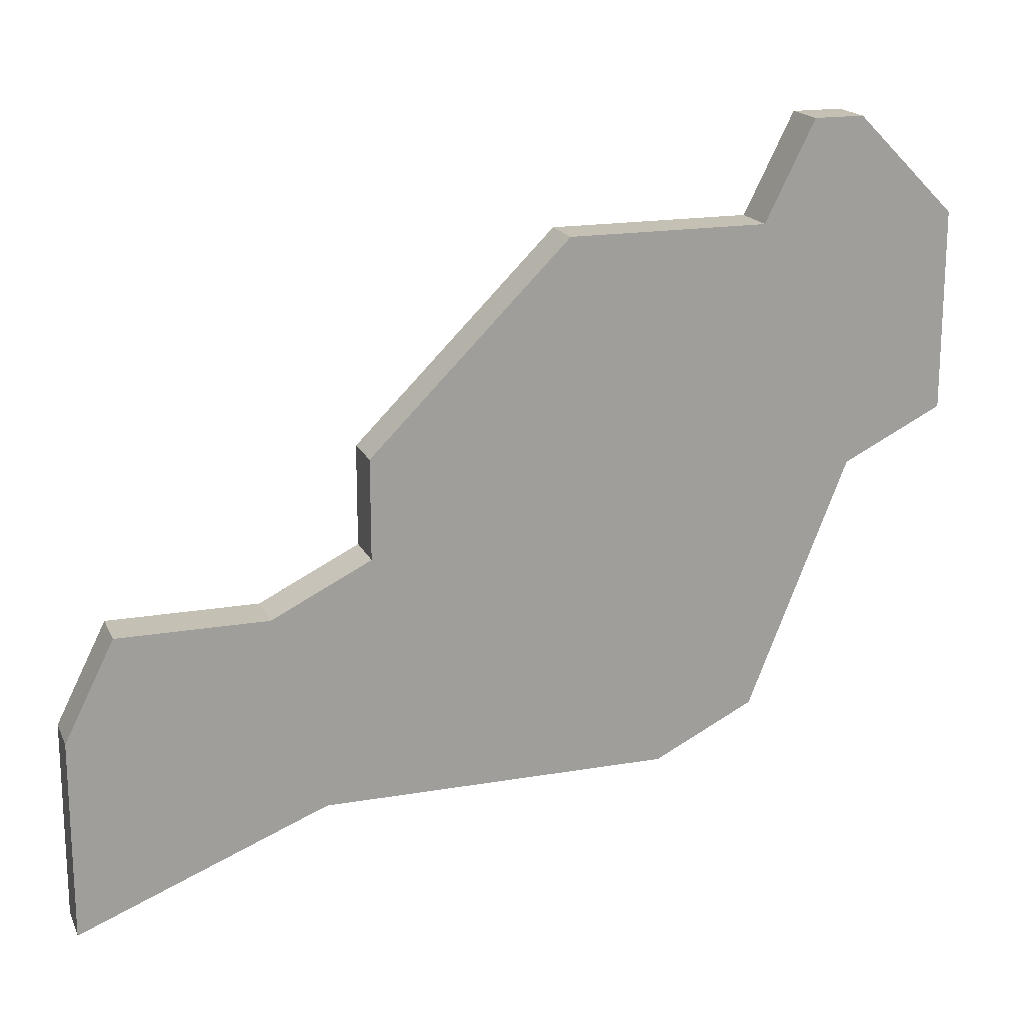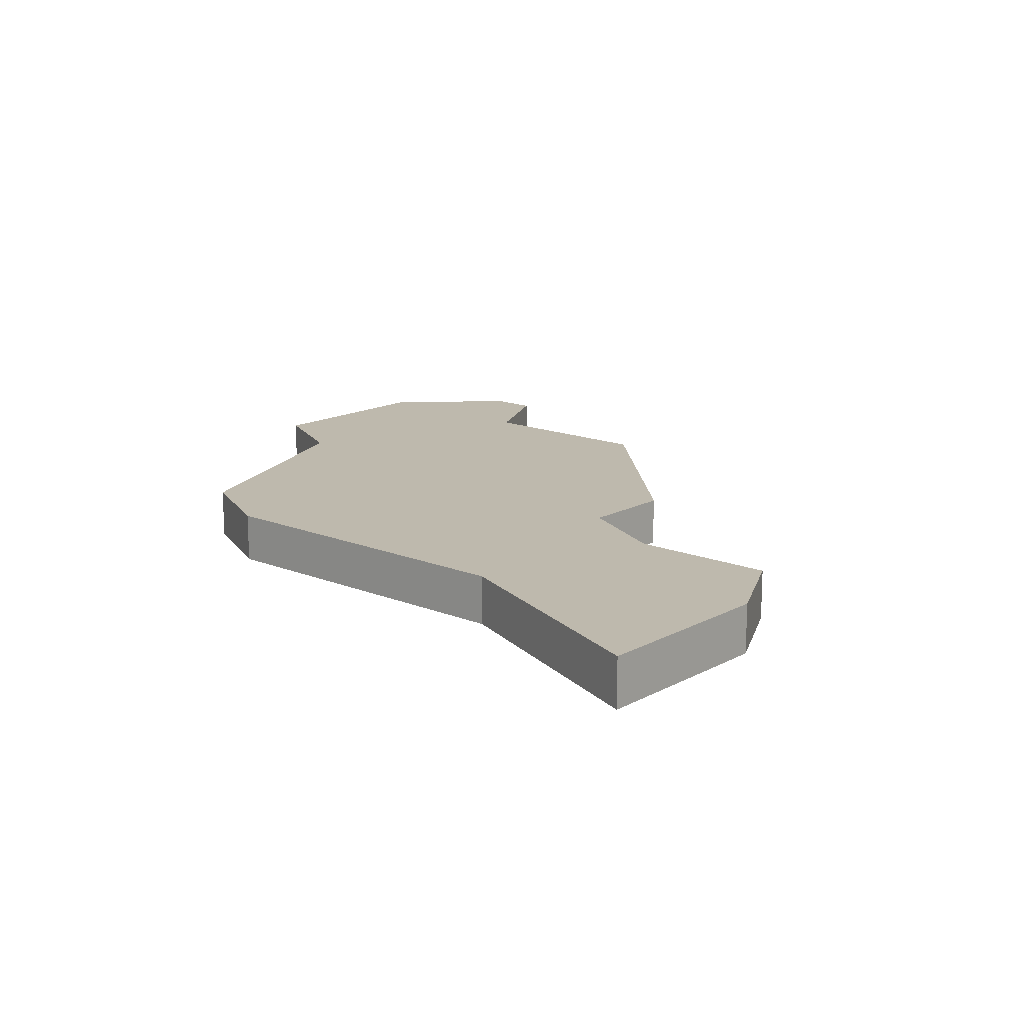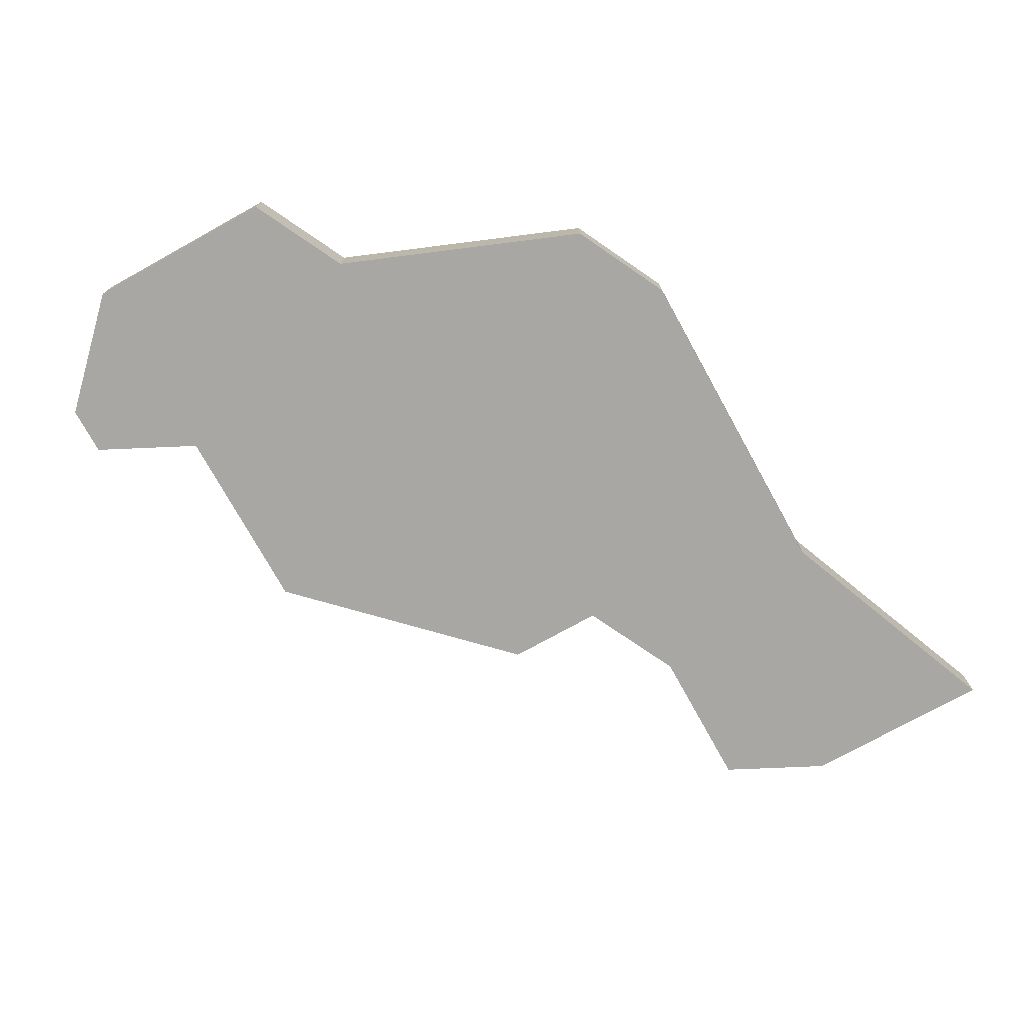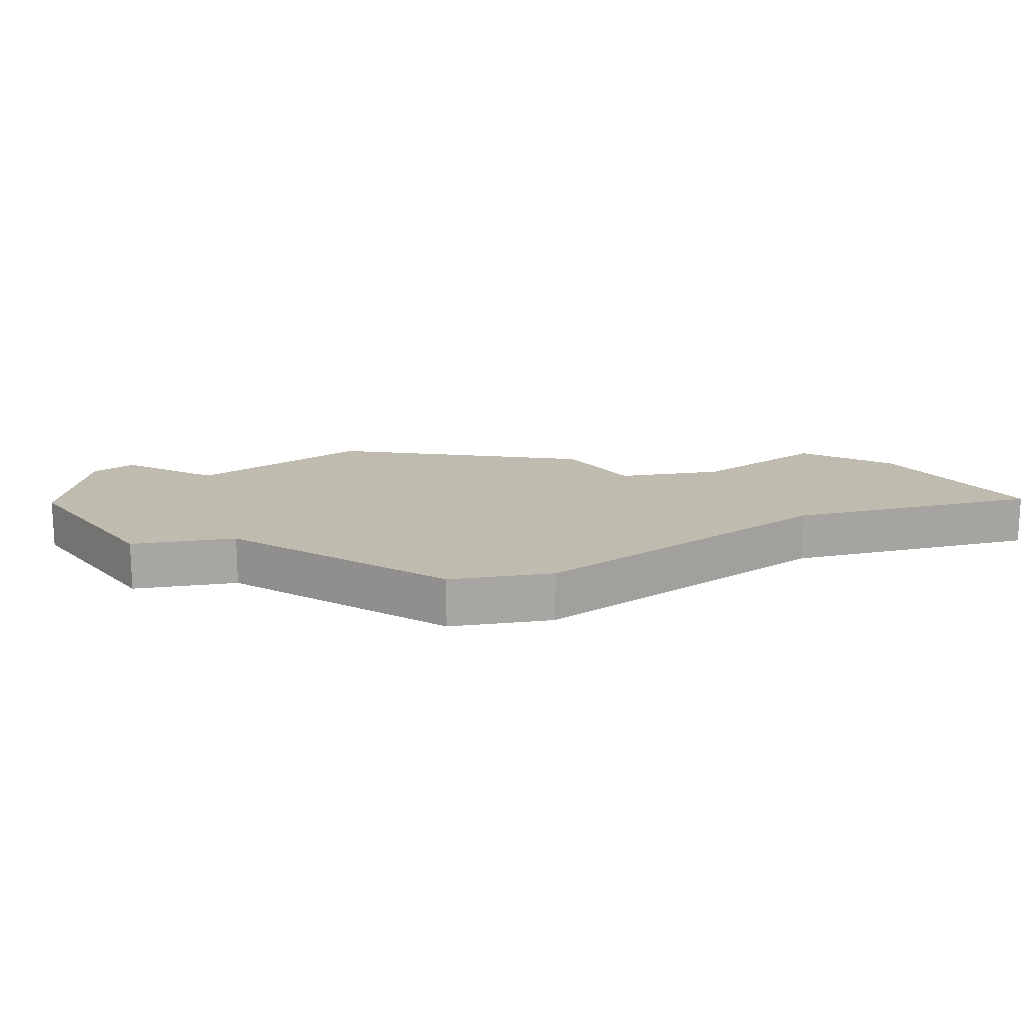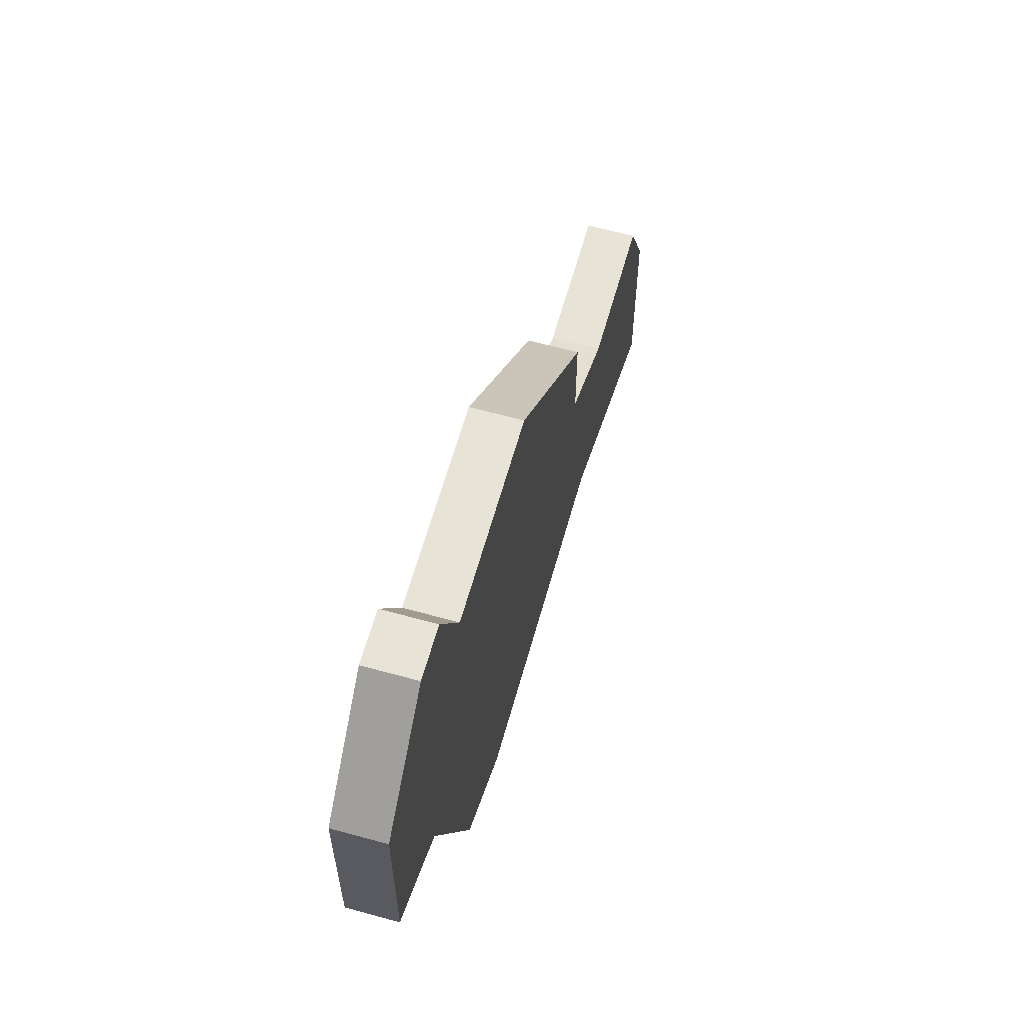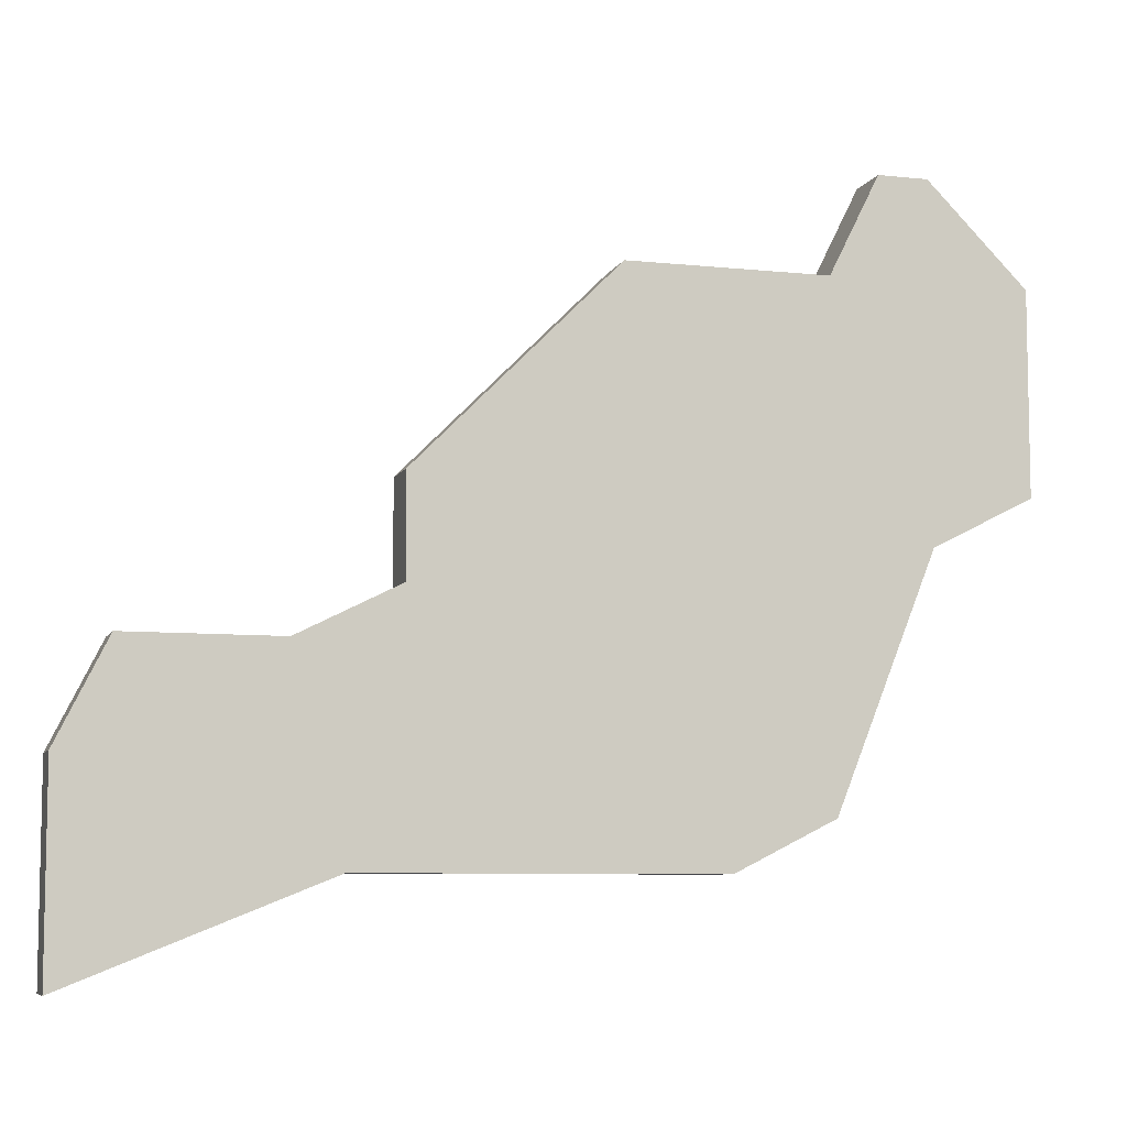
<metadata>
{"format":"obj","ext":"obj","renderer":"f3d","projection":"perspective","resolution":1024,"background":"white","views":[{"elev":18.0,"azim":161.4,"up":"+Y"},{"elev":15.1,"azim":41.1,"up":"+Z"},{"elev":-74.7,"azim":-61.0,"up":"+Z"},{"elev":16.1,"azim":-36.7,"up":"+Z"},{"elev":62.3,"azim":-74.4,"up":"+Y"},{"elev":-7.5,"azim":163.3,"up":"+Y"}]}
</metadata>
<code>
v 2956 -458 0
v 2953 -458 0
v 2951 -457 0
v 2951 -455 0
v 2947 -451 0
v 2943 -451 0
v 2942 -449 0
v 2941 -449 0
v 2939 -451 0
v 2939 -455 0
v 2941 -456 0
v 2943 -461 0
v 2945 -462 0
v 2952 -462 0
v 2957 -464 0
v 2957 -460 0
v 2956 -458 1
v 2953 -458 1
v 2951 -457 1
v 2951 -455 1
v 2947 -451 1
v 2943 -451 1
v 2942 -449 1
v 2941 -449 1
v 2939 -451 1
v 2939 -455 1
v 2941 -456 1
v 2943 -461 1
v 2945 -462 1
v 2952 -462 1
v 2957 -464 1
v 2957 -460 1
f 2 1 16
f 5 4 3
f 8 7 6
f 10 9 8
f 13 12 11
f 16 15 14
f 6 5 3
f 10 8 6
f 14 13 11
f 2 16 14
f 10 6 3
f 2 14 11
f 10 3 2
f 2 11 10
f 32 17 18
f 19 20 21
f 22 23 24
f 24 25 26
f 27 28 29
f 30 31 32
f 19 21 22
f 22 24 26
f 27 29 30
f 30 32 18
f 19 22 26
f 27 30 18
f 18 19 26
f 26 27 18
f 18 17 2
f 2 17 1
f 19 18 3
f 3 18 2
f 20 19 4
f 4 19 3
f 21 20 5
f 5 20 4
f 22 21 6
f 6 21 5
f 23 22 7
f 7 22 6
f 24 23 8
f 8 23 7
f 25 24 9
f 9 24 8
f 26 25 10
f 10 25 9
f 27 26 11
f 11 26 10
f 28 27 12
f 12 27 11
f 29 28 13
f 13 28 12
f 30 29 14
f 14 29 13
f 31 30 15
f 15 30 14
f 17 32 1
f 1 32 16
f 32 31 16
f 16 31 15

</code>
